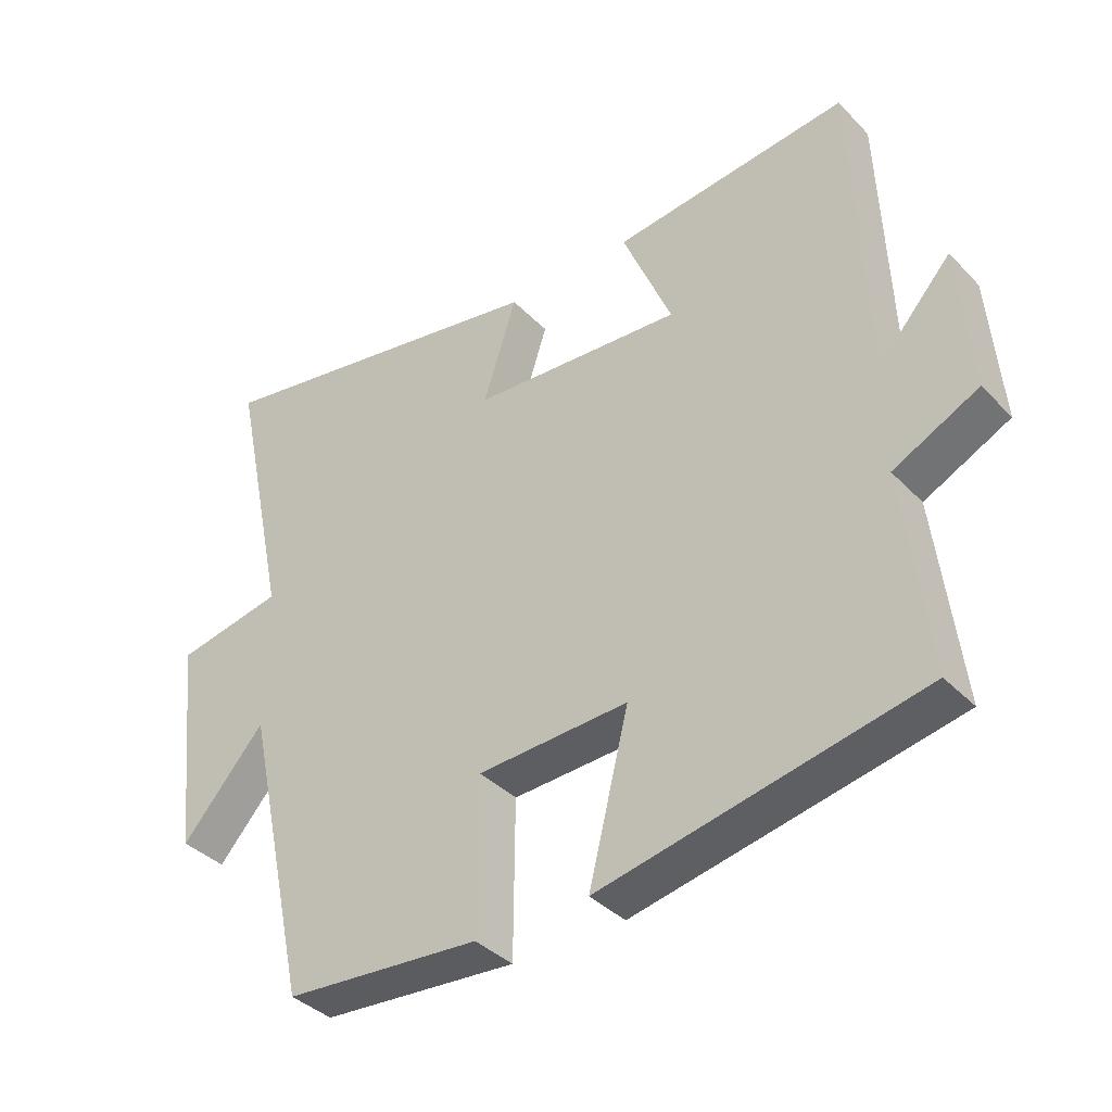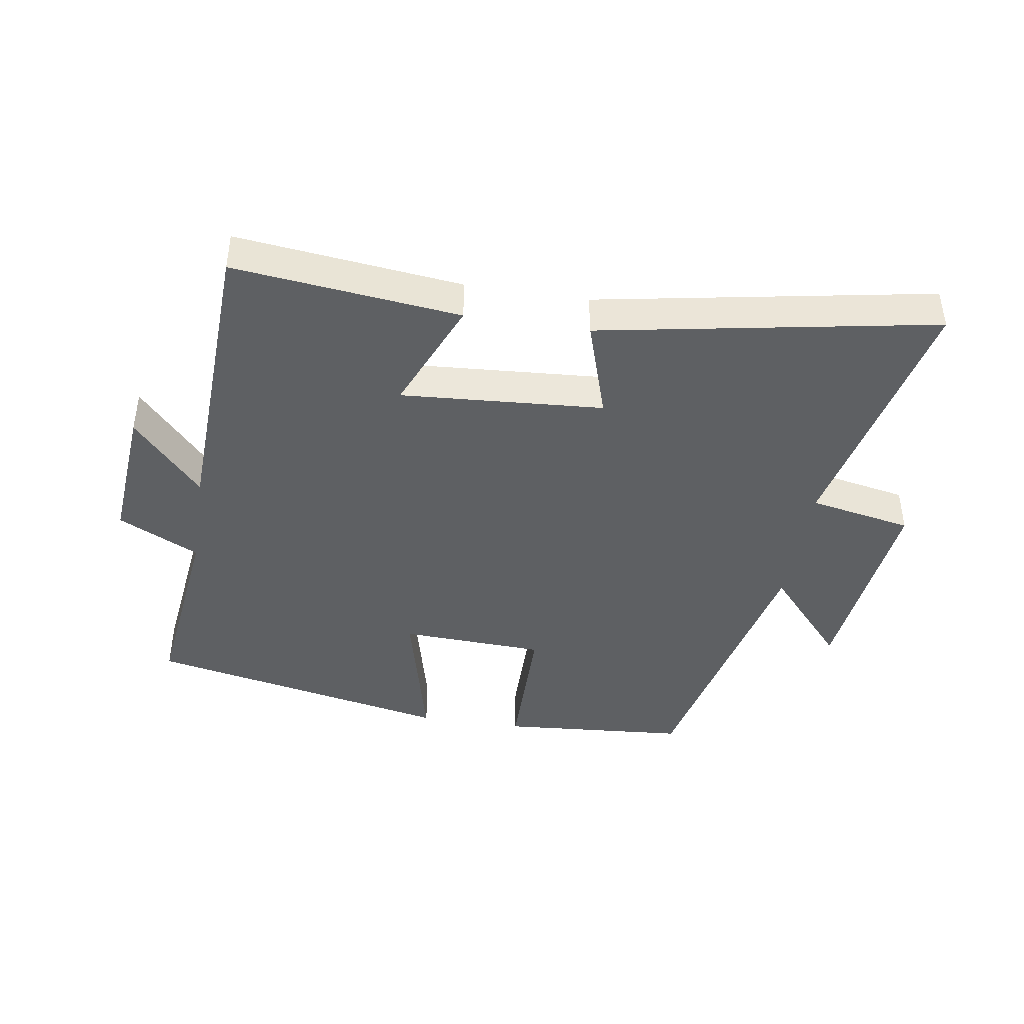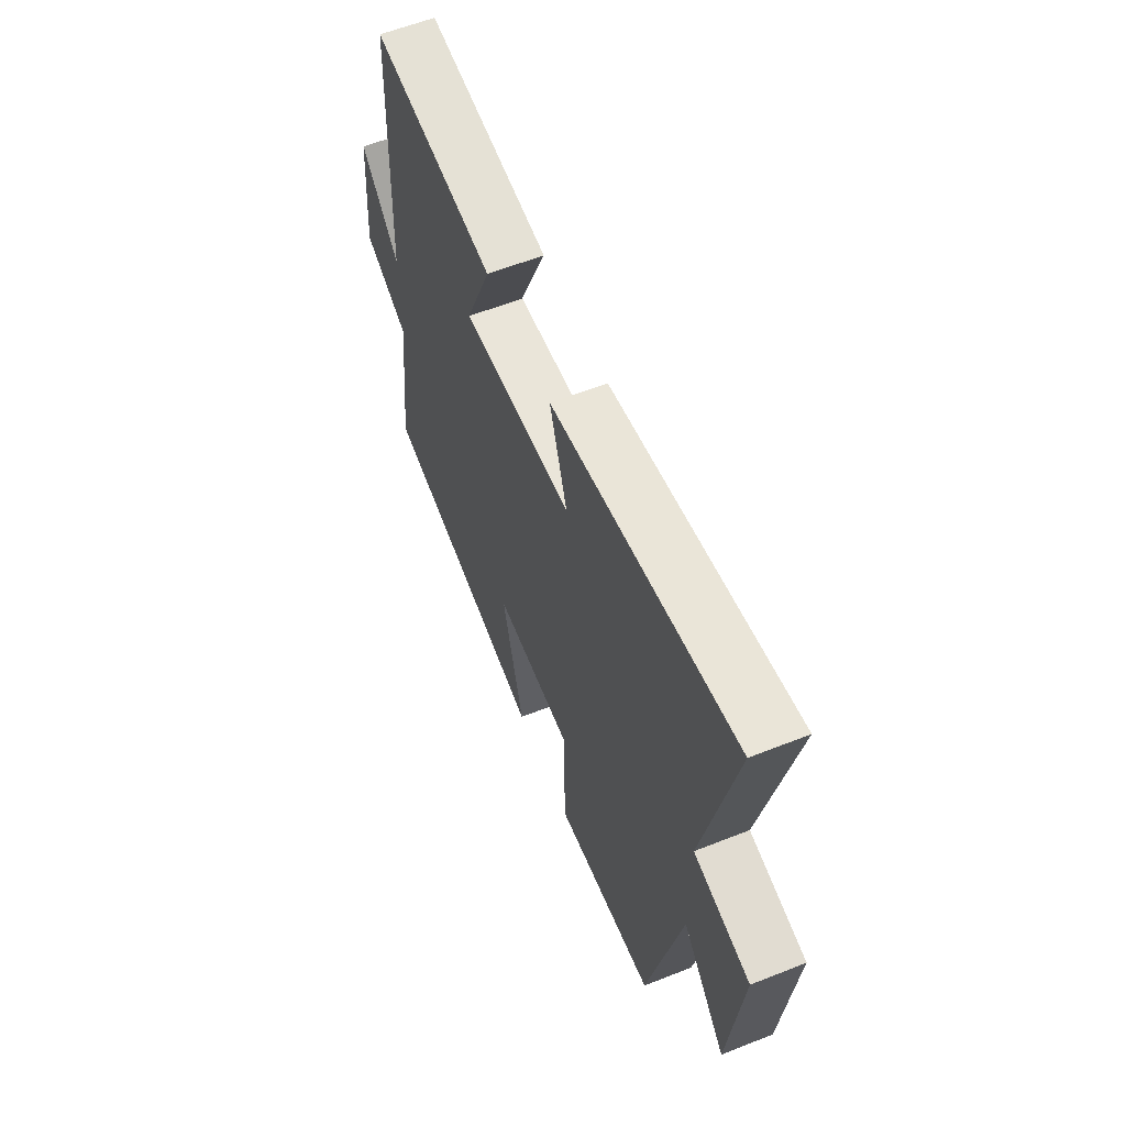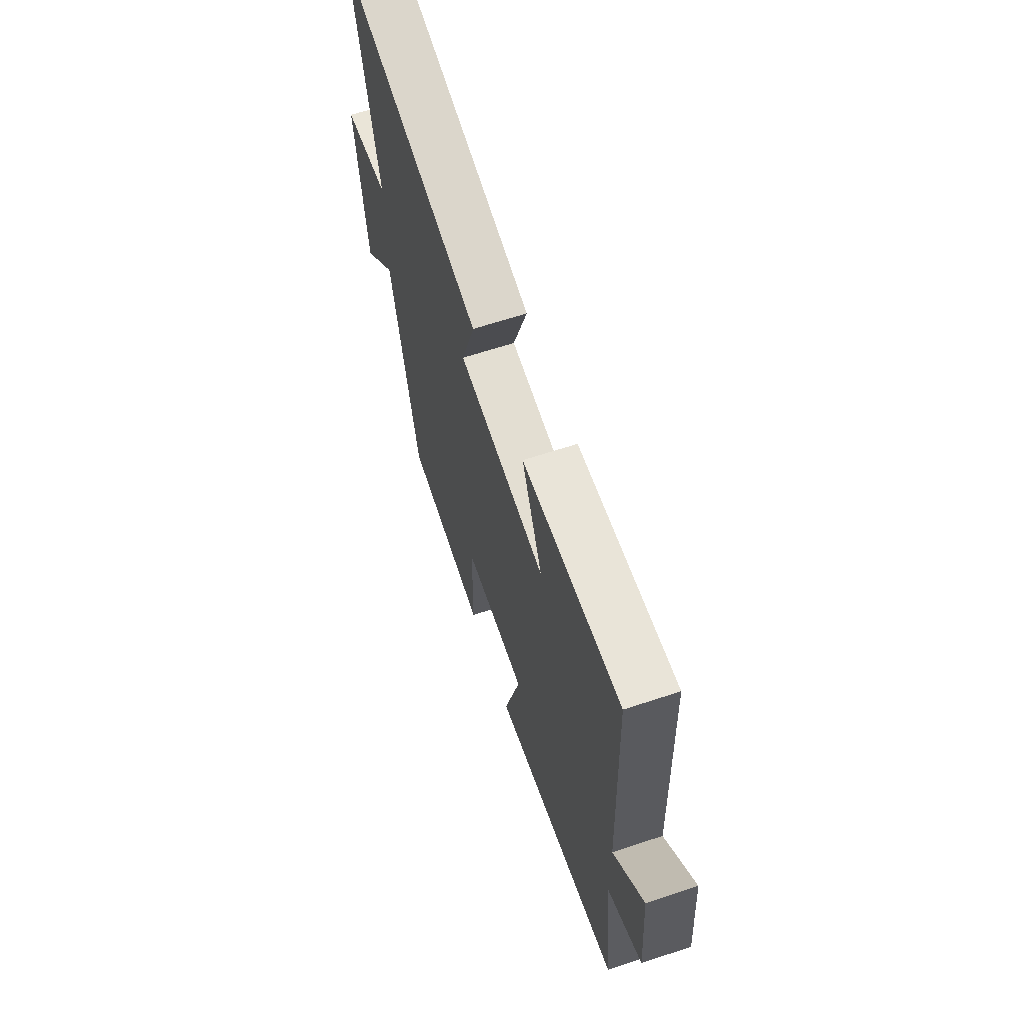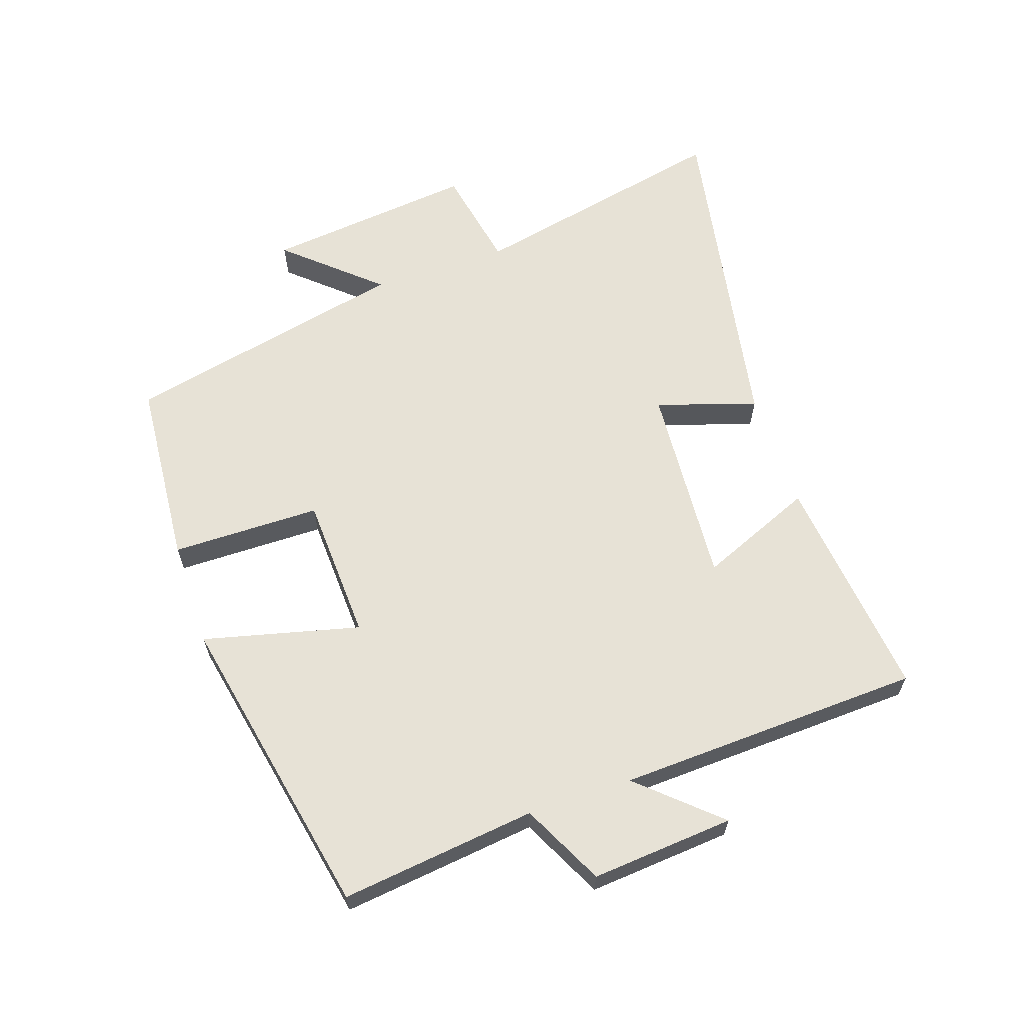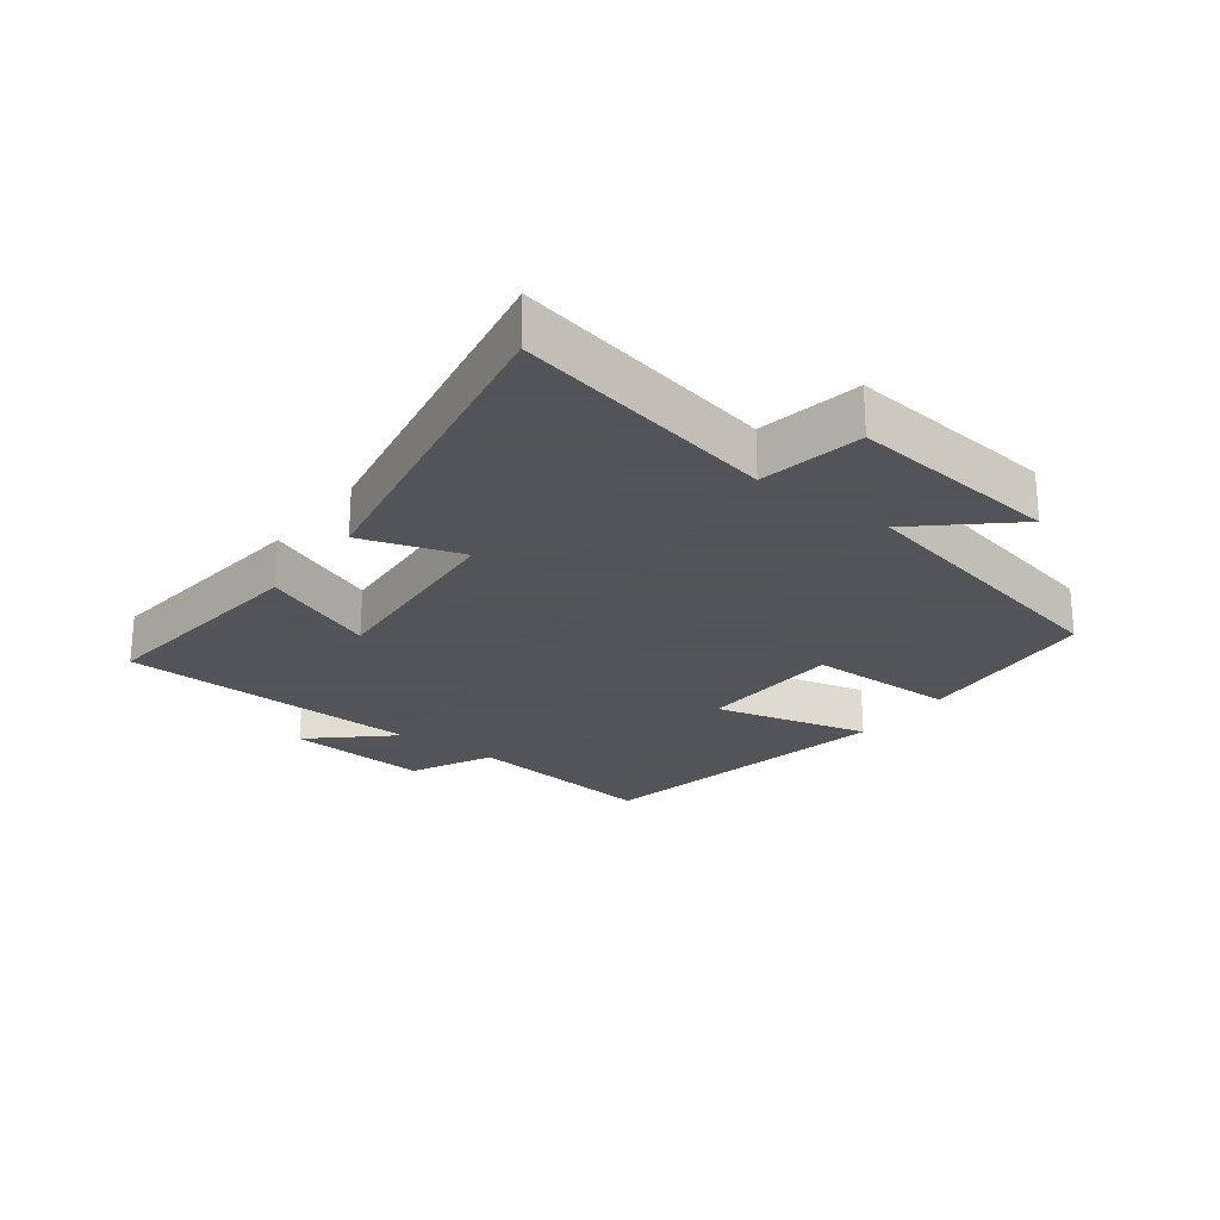
<metadata>
{"format":"obj","ext":"obj","renderer":"f3d","projection":"perspective","resolution":1024,"background":"white","views":[{"elev":-37.8,"azim":-141.9,"up":"+Z"},{"elev":-42.6,"azim":-9.0,"up":"+Y"},{"elev":59.8,"azim":67.9,"up":"+Z"},{"elev":64.3,"azim":-108.5,"up":"+Z"},{"elev":63.0,"azim":-108.7,"up":"+Y"},{"elev":-23.9,"azim":53.2,"up":"+Y"}]}
</metadata>
<code>
v -0.536 0.07 -0.403
v -0.5 0.07 -0.099
v -0.627 0.07 -0.036
v -0.609 0.07 0.186
v -0.5 0.07 0.065
v -0.481 0.07 0.539
v -0.128 0.07 0.5
v -0.202 0.07 0.322
v 0.114 0.07 0.344
v 0.064 0.07 0.5
v 0.587 0.07 0.595
v 0.5 0.07 0.185
v 0.661 0.07 0.154
v 0.625 0.07 -0.174
v 0.5 0.07 -0.033
v 0.403 0.07 -0.477
v 0.11 0.07 -0.5
v 0.108 0.07 -0.268
v -0.118 0.07 -0.258
v -0.058 0.07 -0.5
v -0.536 0 -0.403
v -0.5 0 -0.099
v -0.627 0 -0.036
v -0.609 0 0.186
v -0.5 0 0.065
v -0.481 0 0.539
v -0.128 0 0.5
v -0.202 0 0.322
v 0.114 0 0.344
v 0.064 0 0.5
v 0.587 0 0.595
v 0.5 0 0.185
v 0.661 0 0.154
v 0.625 0 -0.174
v 0.5 0 -0.033
v 0.403 0 -0.477
v 0.11 0 -0.5
v 0.108 0 -0.268
v -0.118 0 -0.258
v -0.058 0 -0.5
f 19 20 1 2
f 18 19 2 3
f 15 16 17 18
f 15 18 3
f 12 13 14 15
f 12 15 3
f 9 10 11 12
f 8 9 12
f 5 6 7 8
f 5 8 12
f 3 4 5
f 3 5 12
f 22 21 40 39
f 23 22 39 38
f 38 37 36 35
f 23 38 35
f 35 34 33 32
f 23 35 32
f 32 31 30 29
f 32 29 28
f 28 27 26 25
f 32 28 25
f 25 24 23
f 32 25 23
f 1 21 22 2
f 2 22 23 3
f 3 23 24 4
f 4 24 25 5
f 5 25 26 6
f 6 26 27 7
f 7 27 28 8
f 8 28 29 9
f 9 29 30 10
f 10 30 31 11
f 11 31 32 12
f 12 32 33 13
f 13 33 34 14
f 14 34 35 15
f 15 35 36 16
f 16 36 37 17
f 17 37 38 18
f 18 38 39 19
f 19 39 40 20
f 20 40 21 1

</code>
